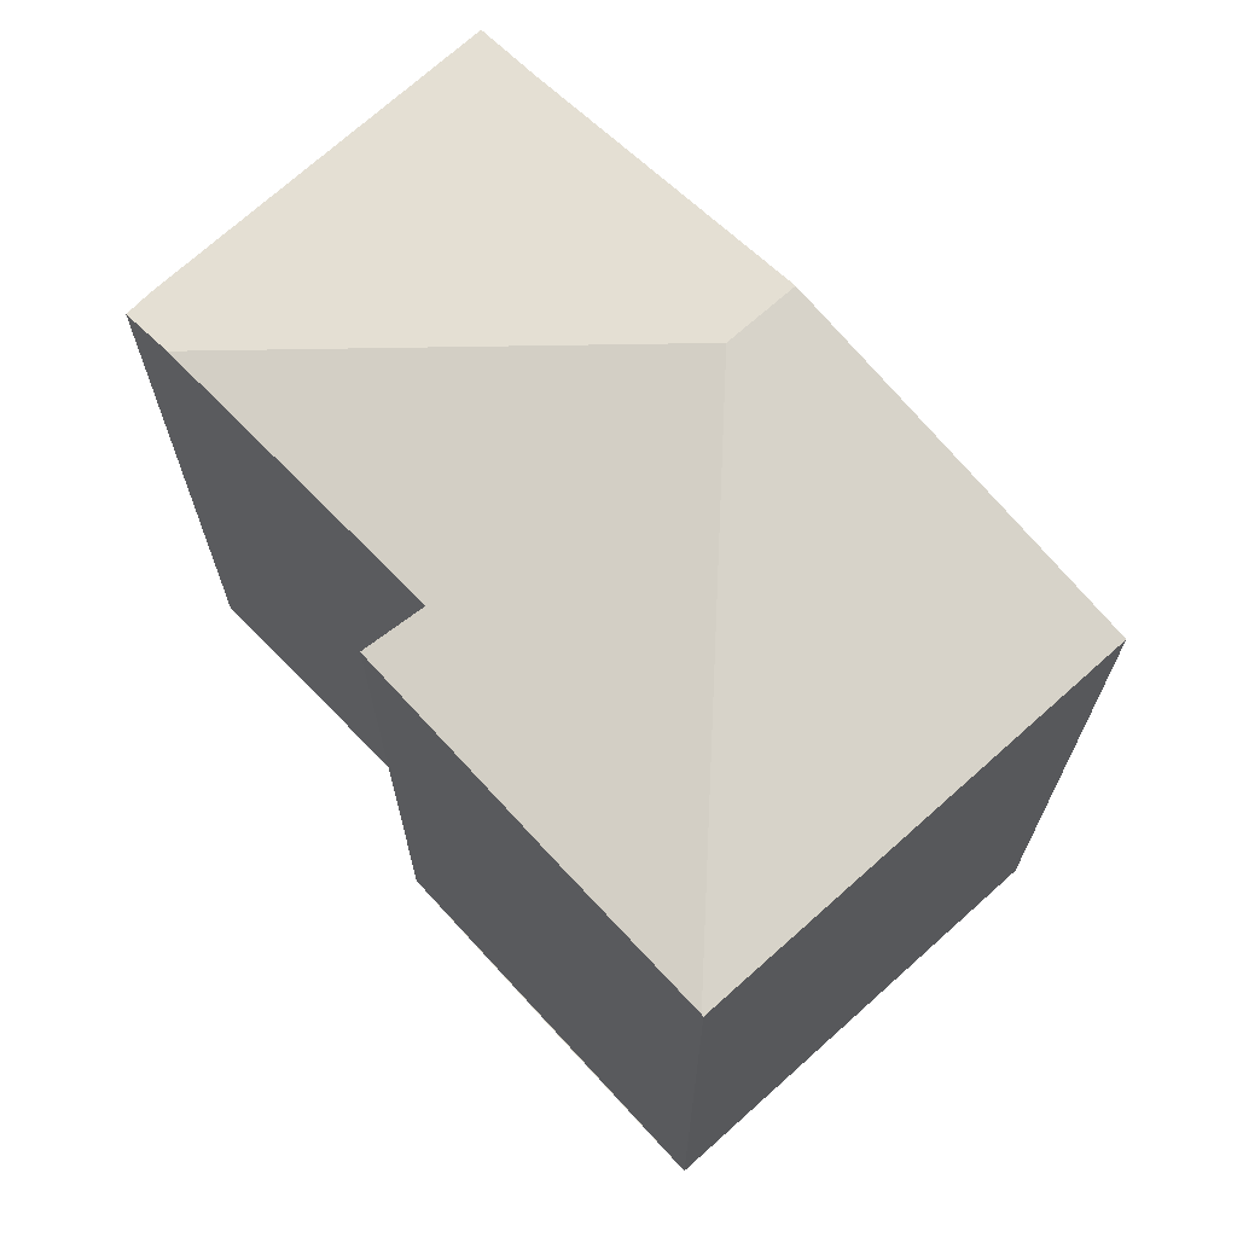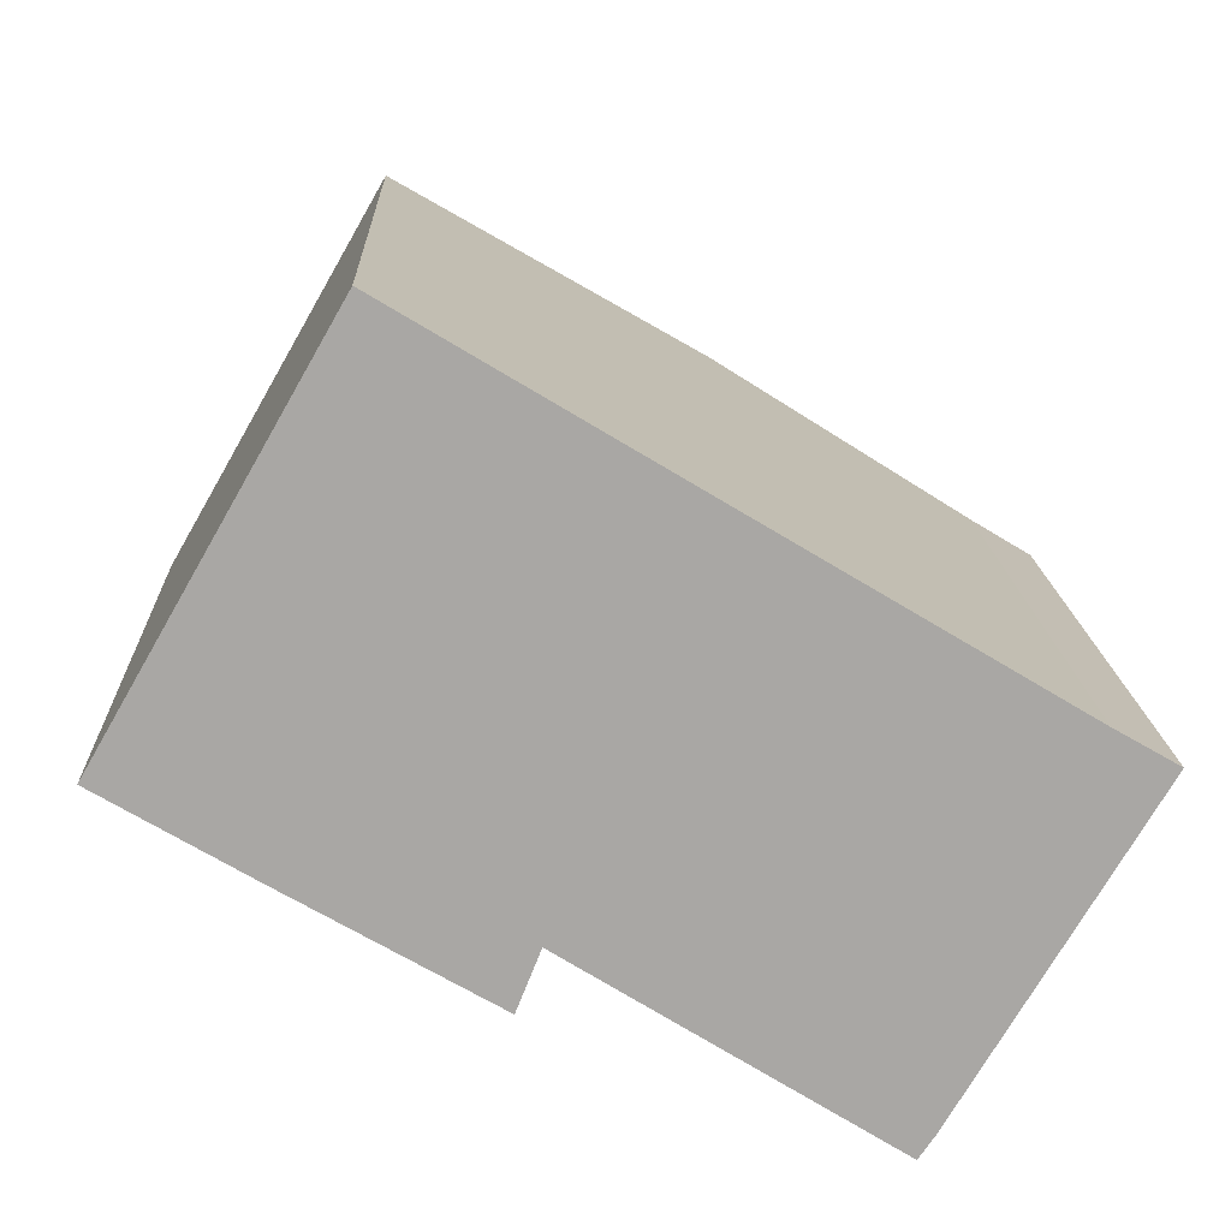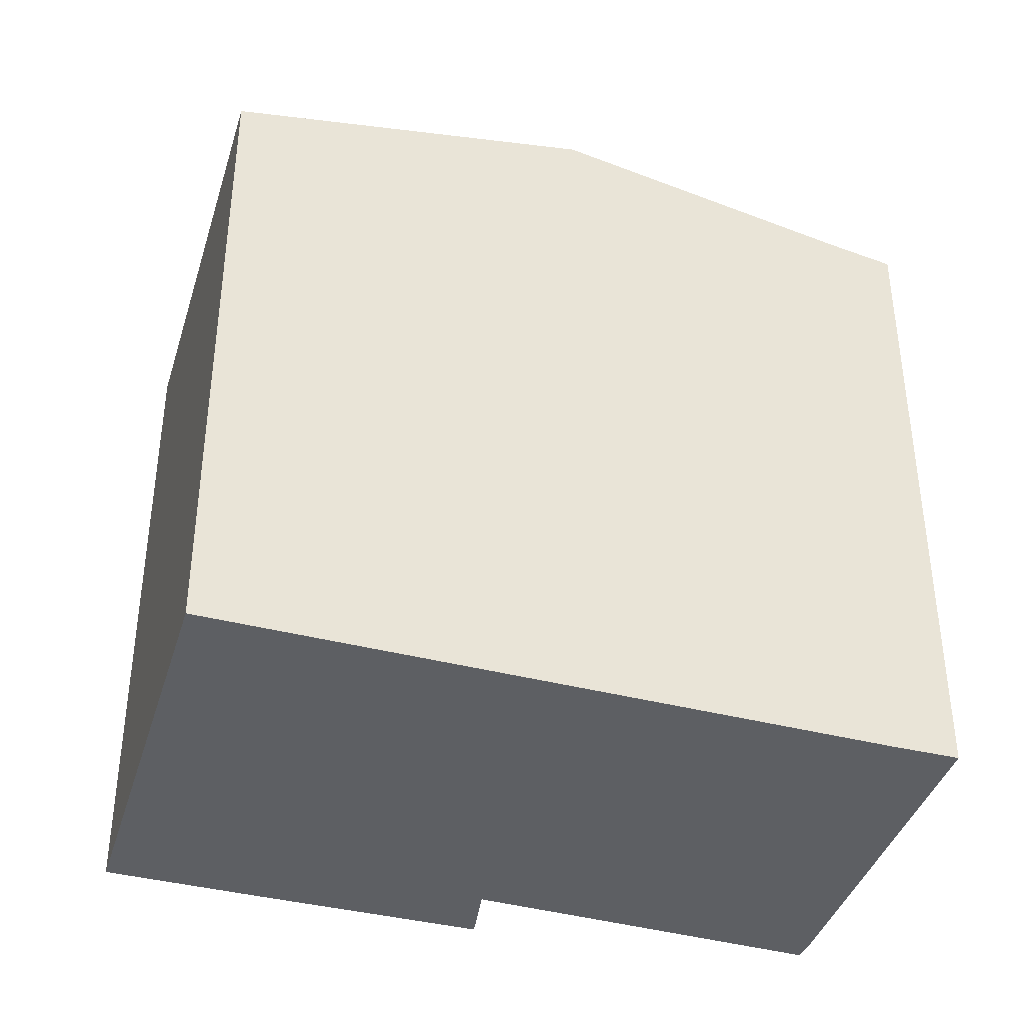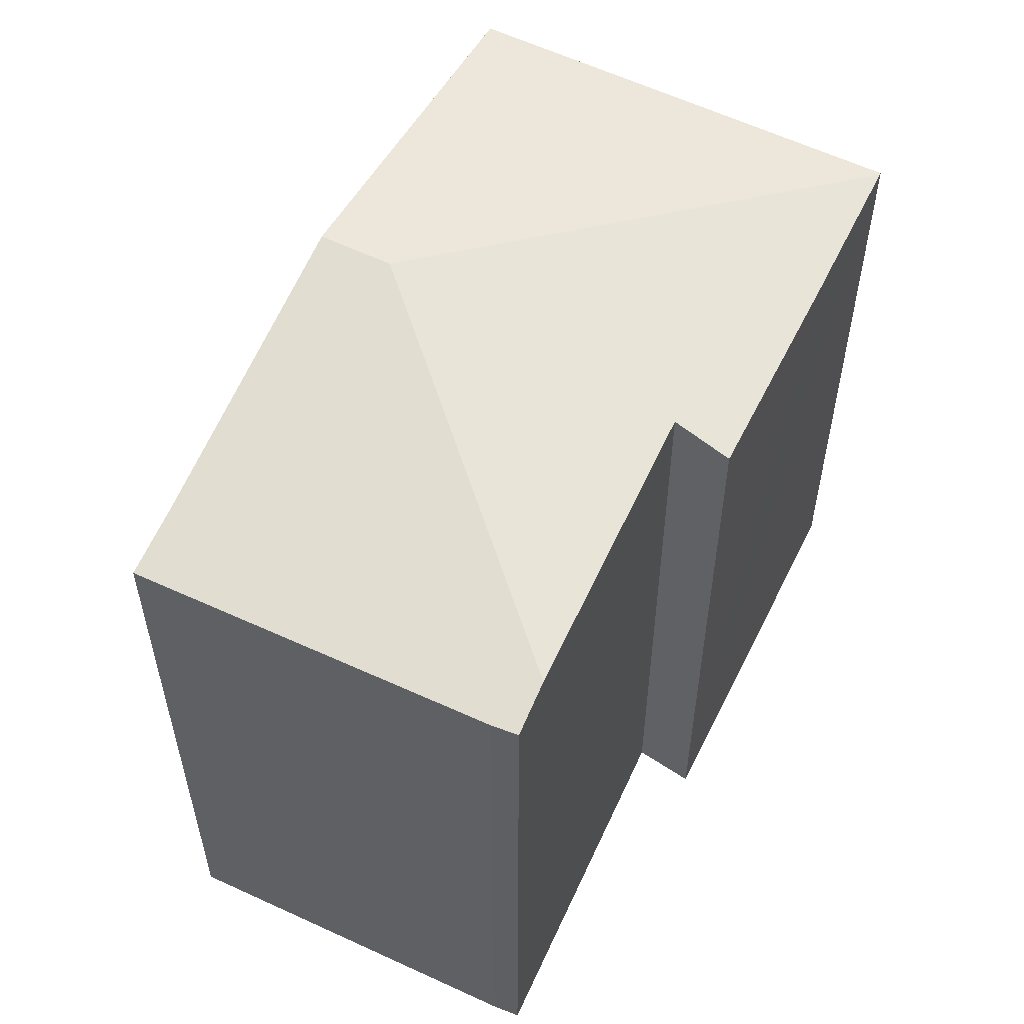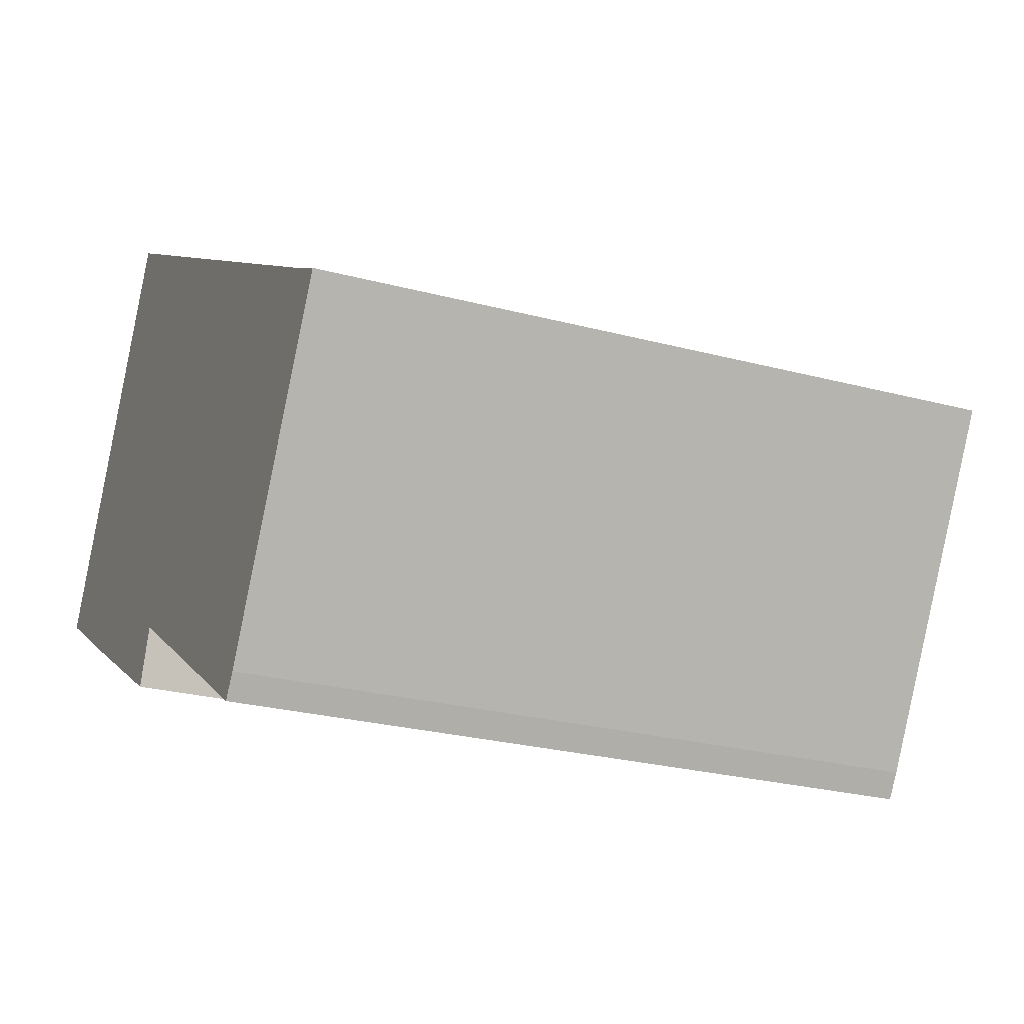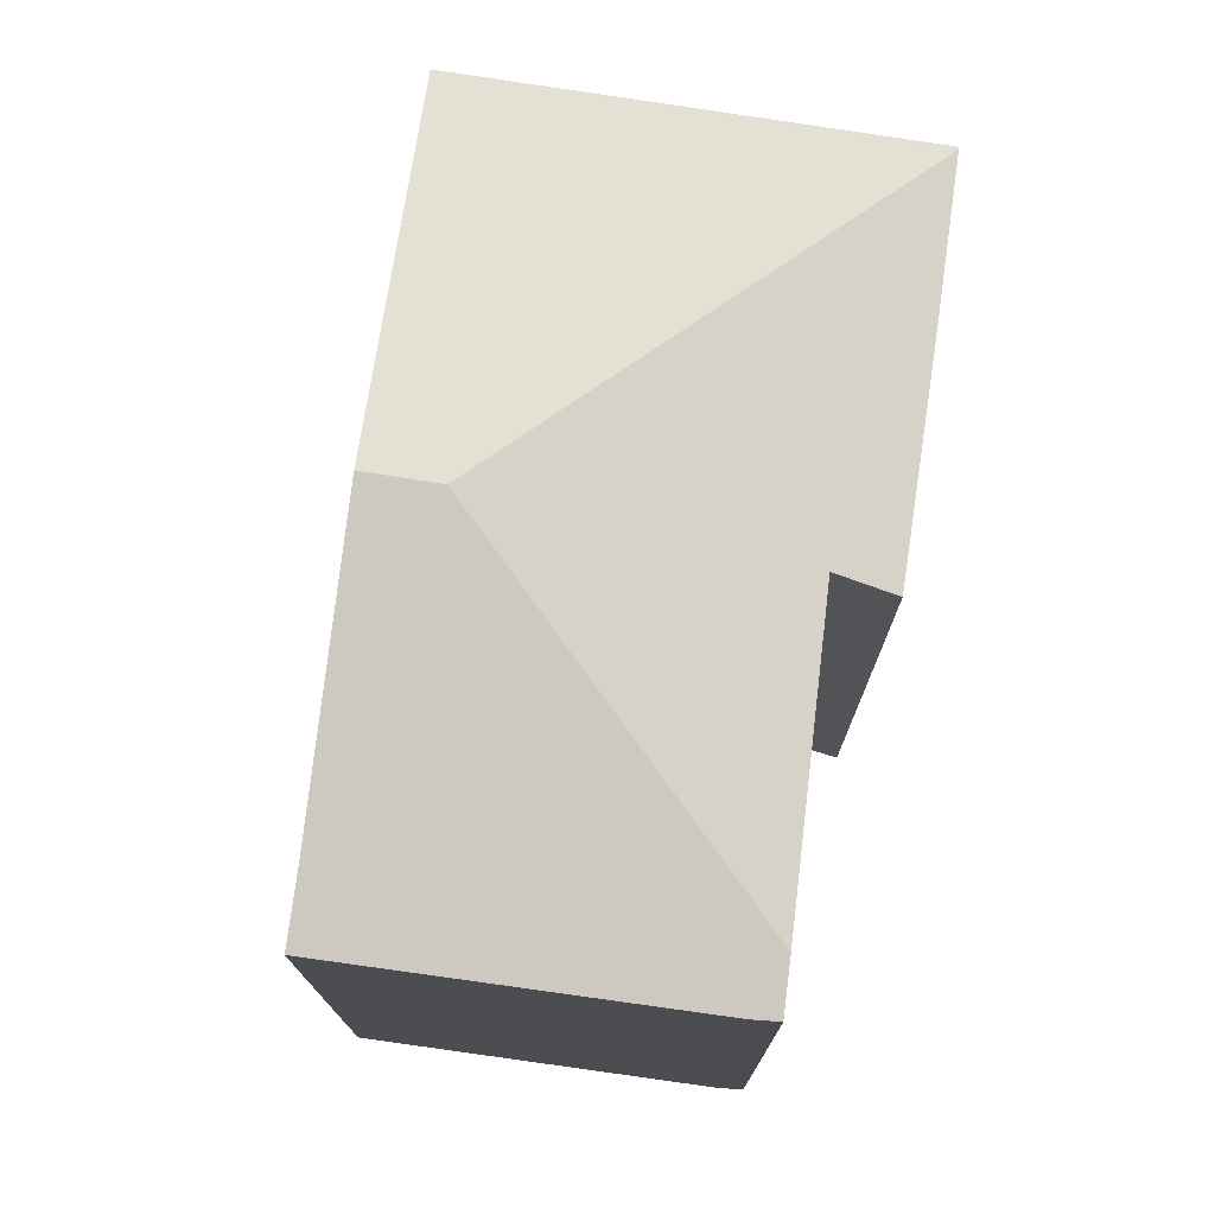
<metadata>
{"format":"obj","ext":"obj","renderer":"f3d","projection":"perspective","resolution":1024,"background":"white","views":[{"elev":69.7,"azim":-102.1,"up":"+Y"},{"elev":15.5,"azim":-2.3,"up":"+Z"},{"elev":-40.3,"azim":13.5,"up":"+Y"},{"elev":57.5,"azim":146.5,"up":"+Y"},{"elev":-25.9,"azim":67.1,"up":"+Z"},{"elev":76.1,"azim":128.8,"up":"+Y"}]}
</metadata>
<code>
v  15.19 12.99 0.681
v  9.526 14.04 2.453
v  10.22 14.04 3.67
v  16.3 12.76 0.039
v  12.79 12.79 -5.826
v  11.66 12.97 -5.723
v  12.5 12.79 -6.252
v  2.669 12.78 -1.588
v  6.777 12.99 -2.659
v  6.349 12.79 -3.735
v  0.036 12.78 -0.021
v  0.249 12.78 -0.148
v  4.187 12.77 7.306
v  0 12.77 7.819e-16
v  4.315 12.8 7.229
v  12.5 3.828e-16 -6.252
v  6.777 1.628e-16 -2.659
v  11.66 3.504e-16 -5.723
v  6.349 2.287e-16 -3.735
v  0.036 1.286e-18 -0.021
v  0 0 0
v  2.669 9.724e-17 -1.588
v  0.249 9.062e-18 -0.148
v  4.187 -4.474e-16 7.306
v  4.315 -4.426e-16 7.229
v  10.22 -2.247e-16 3.67
v  15.19 -4.17e-17 0.681
v  16.3 -2.388e-18 0.039
v  12.79 3.567e-16 -5.826
g defaultobject
f 1 2 3
f 2 1 4
f 2 4 5
f 2 5 6
f 6 5 7
f 8 9 10
f 9 8 2
f 2 8 11
f 11 8 12
f 2 6 9
f 13 11 14
f 11 13 2
f 2 13 3
f 3 13 15
f 7 9 6
f 9 7 16
f 9 16 17
f 17 16 18
f 19 8 10
f 8 19 12
f 12 19 11
f 11 19 14
f 14 19 20
f 14 20 21
f 20 19 22
f 20 22 23
f 17 10 9
f 10 17 19
f 21 13 14
f 13 21 24
f 24 15 13
f 15 24 3
f 3 24 1
f 1 24 25
f 1 25 26
f 1 26 27
f 27 4 1
f 4 27 28
f 5 16 7
f 16 5 29
f 4 29 5
f 29 4 28
f 20 24 21
f 24 20 23
f 24 23 22
f 24 22 19
f 24 19 17
f 24 17 18
f 24 18 25
f 25 18 26
f 26 18 16
f 26 16 29
f 26 29 27
f 27 29 28

</code>
